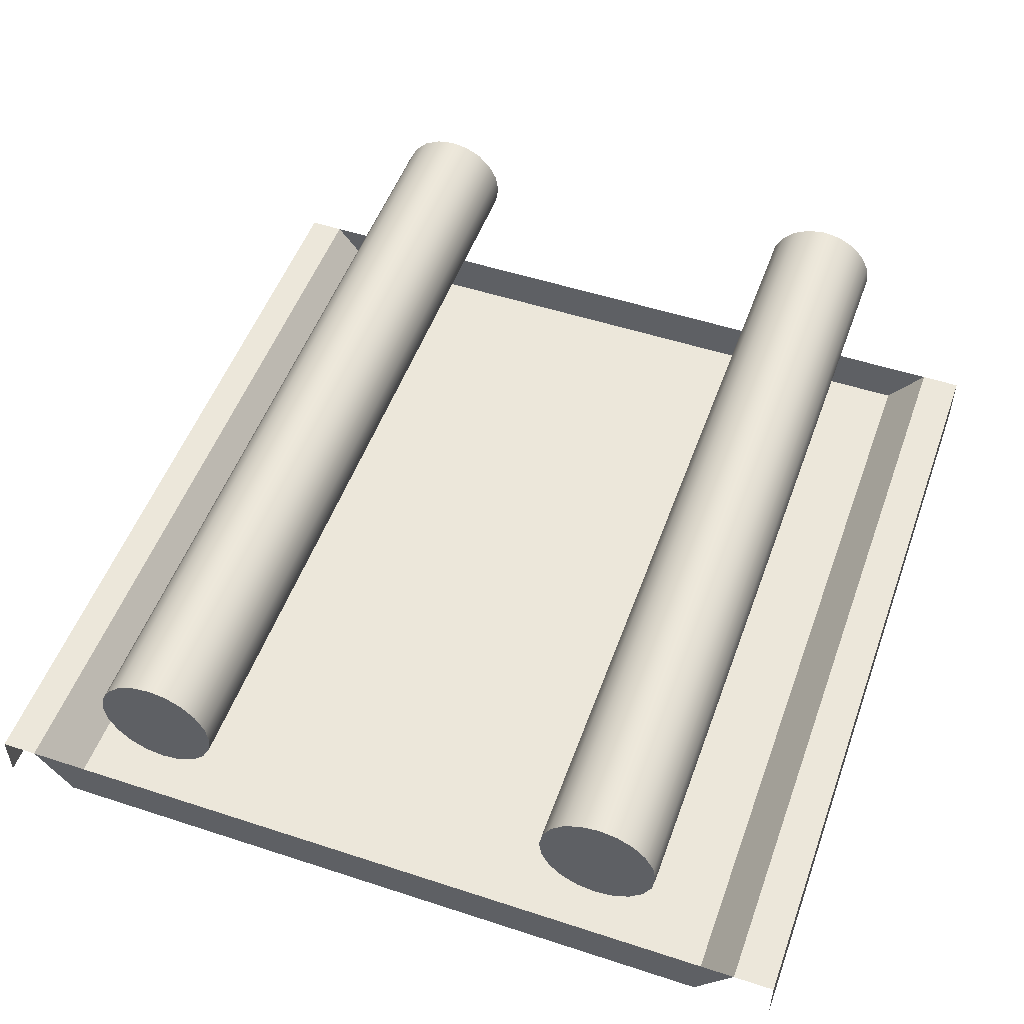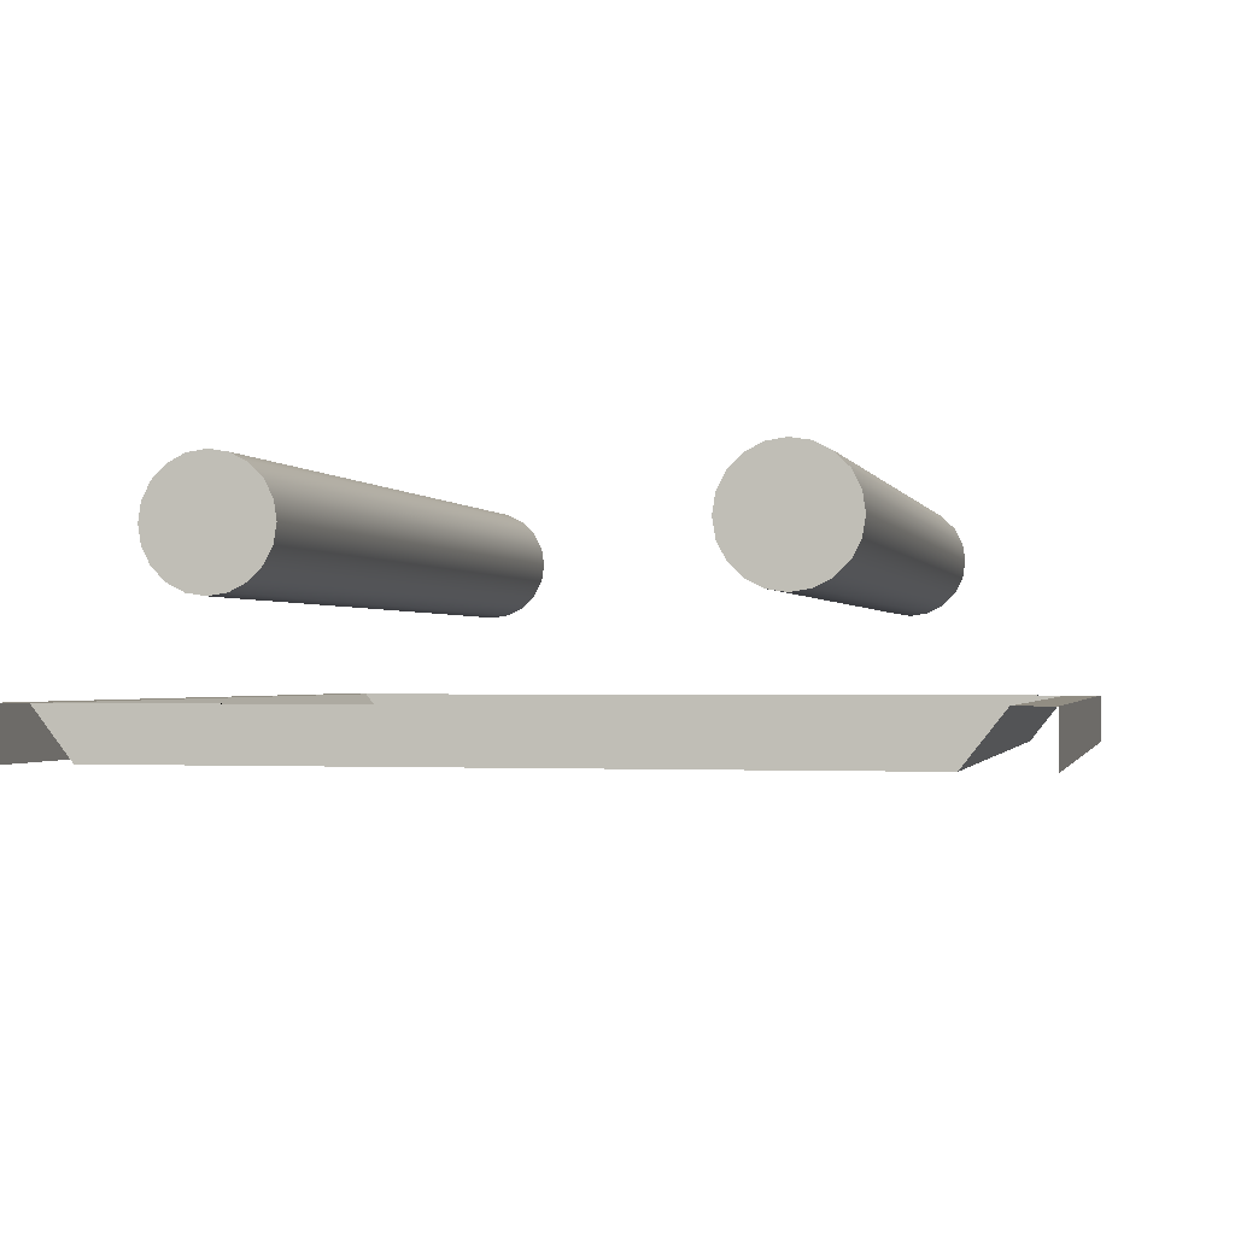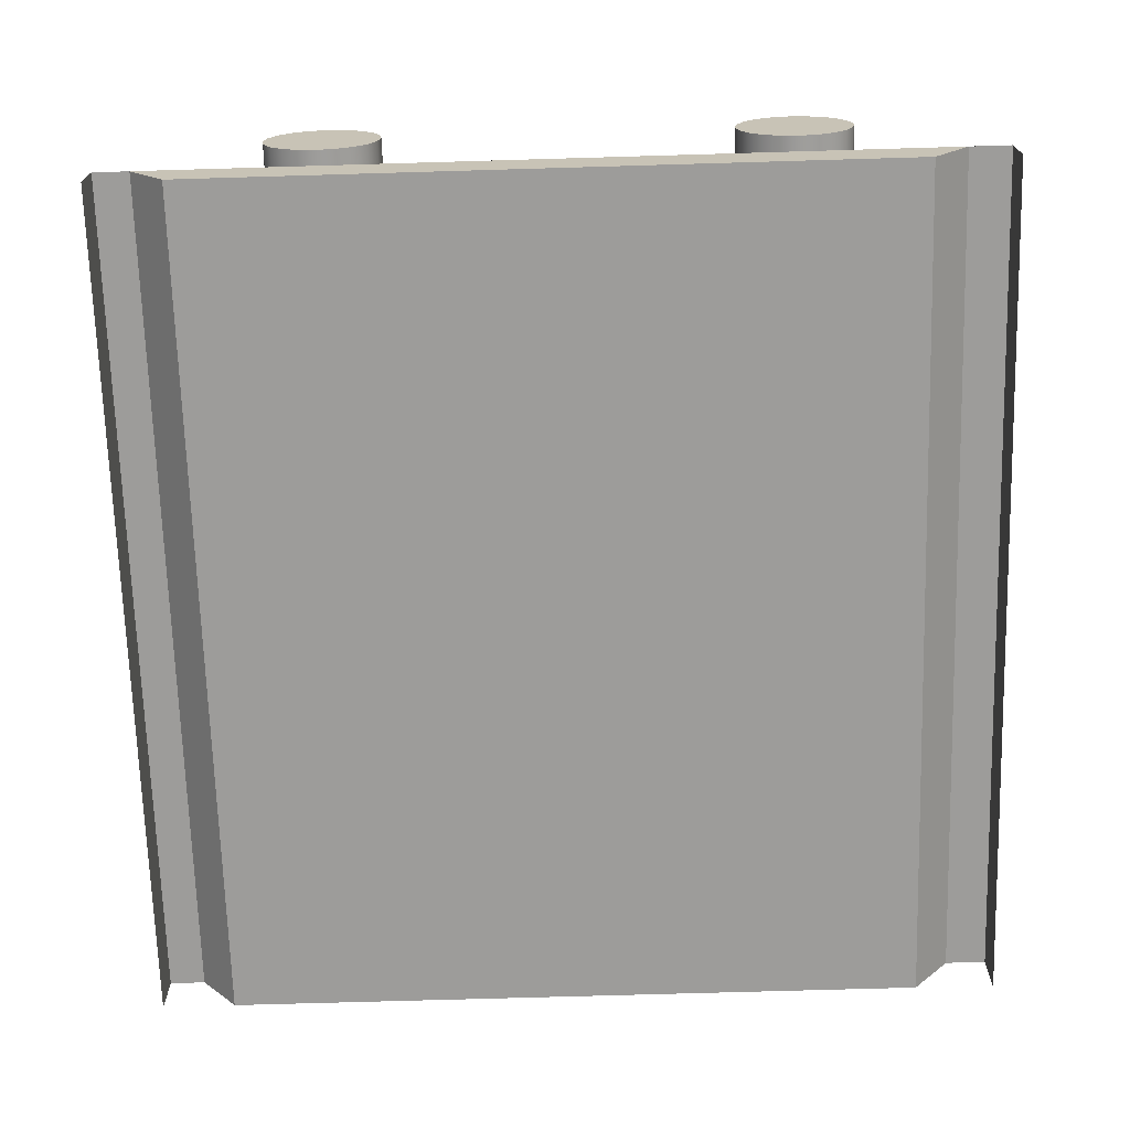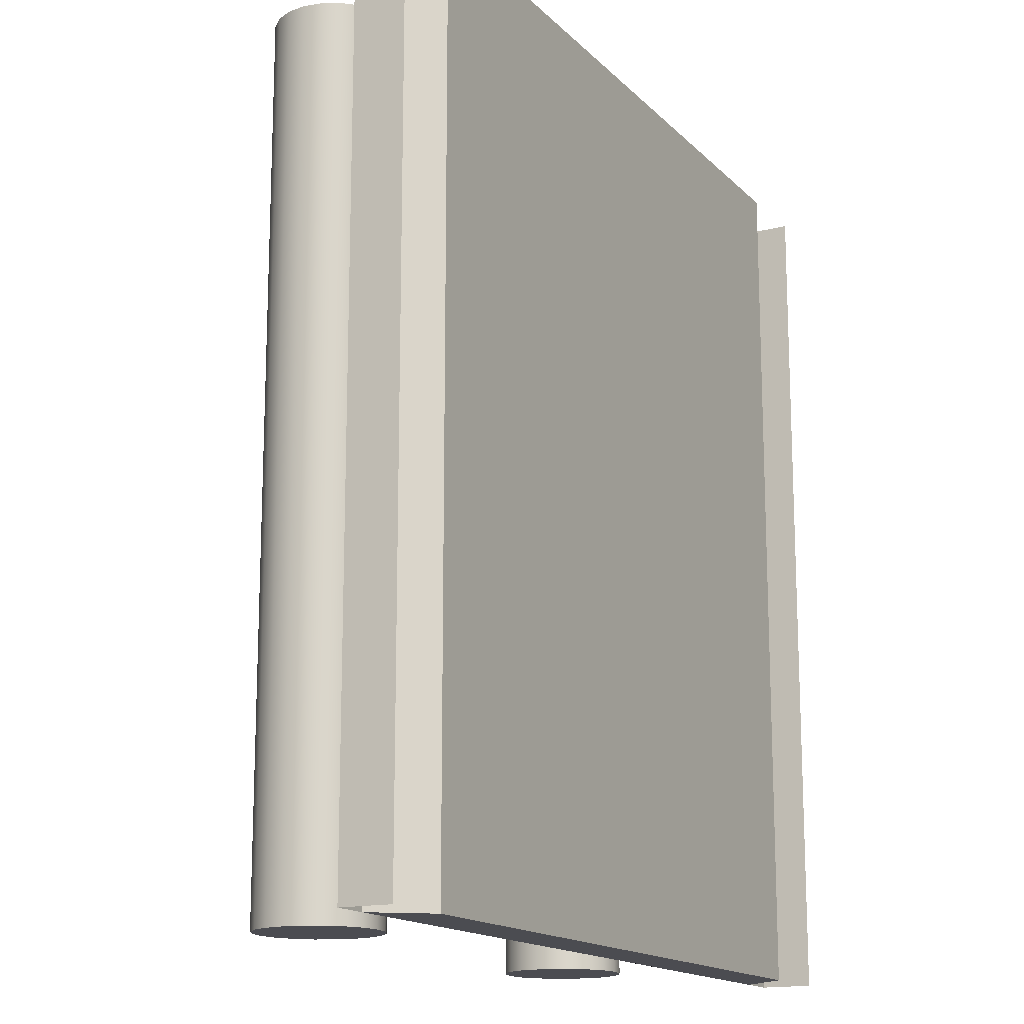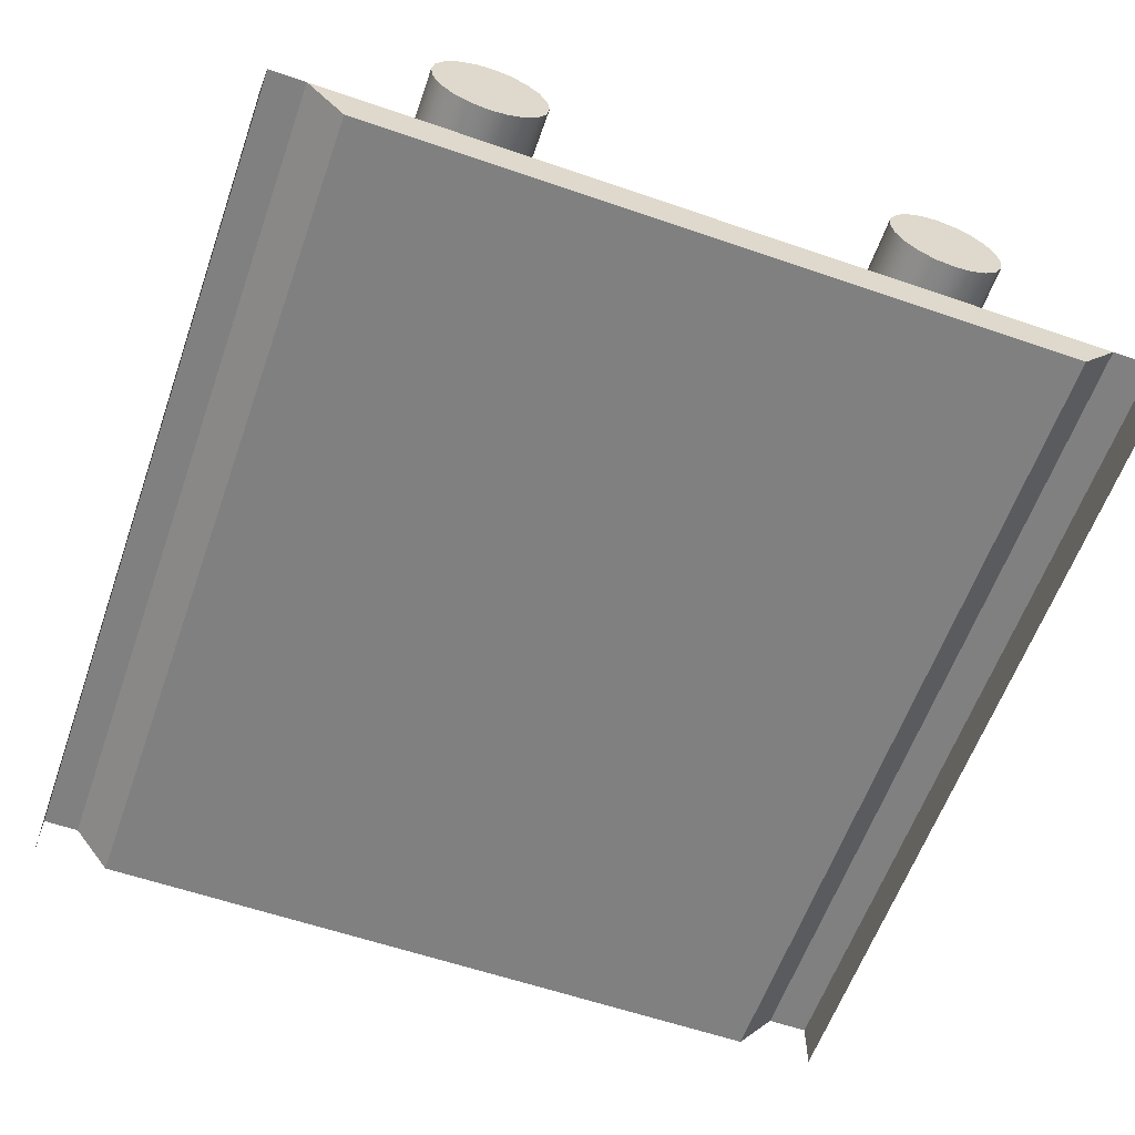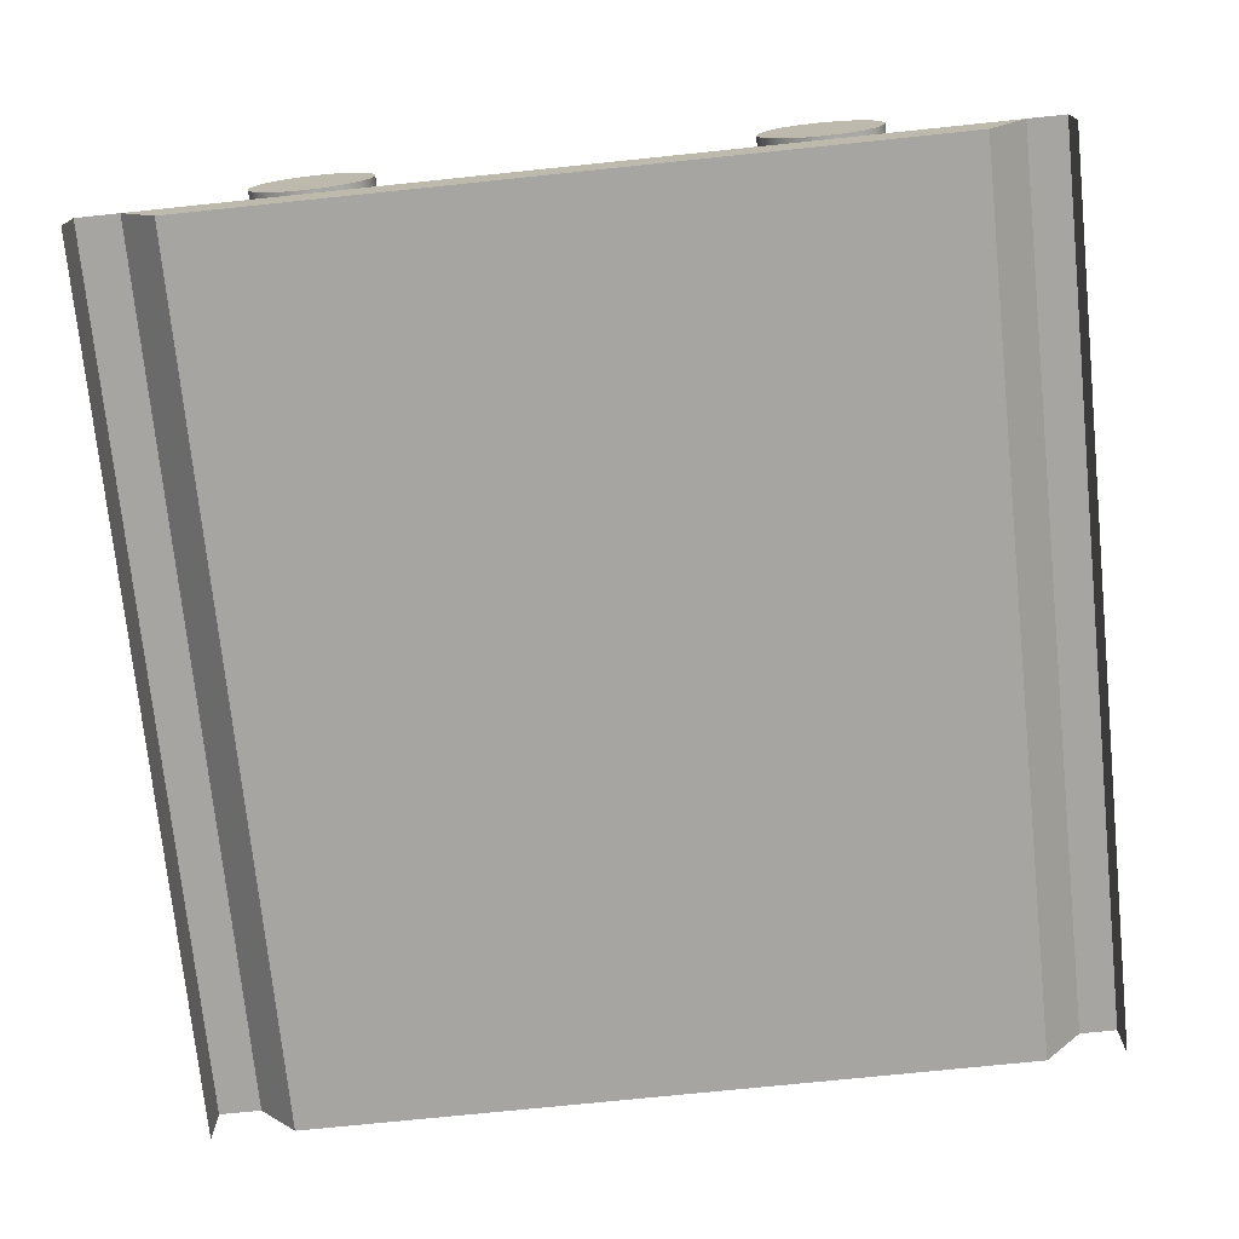
<metadata>
{"format":"obj","ext":"obj","renderer":"f3d","projection":"perspective","resolution":1024,"background":"white","views":[{"elev":51.4,"azim":-160.4,"up":"+Z"},{"elev":-1.2,"azim":12.7,"up":"+Z"},{"elev":-70.3,"azim":-178.3,"up":"+Z"},{"elev":-15.5,"azim":117.9,"up":"+Y"},{"elev":-60.0,"azim":160.6,"up":"+Z"},{"elev":-73.7,"azim":5.9,"up":"+Z"}]}
</metadata>
<code>
g default
v 0.829 0.006721 0.204
v 0.8193 0.006721 0.1849
v 0.8041 0.006721 0.1697
v 0.7849 0.006721 0.1599
v 0.7637 0.006721 0.1566
v 0.7425 0.006721 0.1599
v 0.7234 0.006721 0.1697
v 0.7082 0.006721 0.1849
v 0.6984 0.006721 0.204
v 0.6951 0.006721 0.2252
v 0.6984 0.006721 0.2464
v 0.7082 0.006721 0.2656
v 0.7234 0.006721 0.2808
v 0.7425 0.006721 0.2905
v 0.7637 0.006721 0.2939
v 0.7849 0.006721 0.2905
v 0.8041 0.006721 0.2808
v 0.8193 0.006721 0.2656
v 0.829 0.006721 0.2464
v 0.8324 0.006721 0.2252
v 0.829 1.001 0.204
v 0.8193 1.001 0.1849
v 0.8041 1.001 0.1697
v 0.7849 1.001 0.1599
v 0.7637 1.001 0.1566
v 0.7425 1.001 0.1599
v 0.7234 1.001 0.1697
v 0.7082 1.001 0.1849
v 0.6984 1.001 0.204
v 0.6951 1.001 0.2252
v 0.6984 1.001 0.2464
v 0.7082 1.001 0.2656
v 0.7234 1.001 0.2808
v 0.7425 1.001 0.2905
v 0.7637 1.001 0.2939
v 0.7849 1.001 0.2905
v 0.8041 1.001 0.2808
v 0.8193 1.001 0.2656
v 0.829 1.001 0.2464
v 0.8324 1.001 0.2252
v 0.7637 0.006721 0.2252
v 0.7637 1.001 0.2252
v 0.2842 0.006721 0.204
v 0.2744 0.006721 0.1849
v 0.2592 0.006721 0.1697
v 0.2401 0.006721 0.1599
v 0.2189 0.006721 0.1566
v 0.1977 0.006721 0.1599
v 0.1785 0.006721 0.1697
v 0.1633 0.006721 0.1849
v 0.1536 0.006721 0.204
v 0.1502 0.006721 0.2252
v 0.1536 0.006721 0.2464
v 0.1633 0.006721 0.2656
v 0.1785 0.006721 0.2808
v 0.1977 0.006721 0.2905
v 0.2189 0.006721 0.2939
v 0.2401 0.006721 0.2905
v 0.2592 0.006721 0.2808
v 0.2744 0.006721 0.2656
v 0.2842 0.006721 0.2464
v 0.2875 0.006721 0.2252
v 0.2842 1.001 0.204
v 0.2744 1.001 0.1849
v 0.2592 1.001 0.1697
v 0.2401 1.001 0.1599
v 0.2189 1.001 0.1566
v 0.1977 1.001 0.1599
v 0.1785 1.001 0.1697
v 0.1633 1.001 0.1849
v 0.1536 1.001 0.204
v 0.1502 1.001 0.2252
v 0.1536 1.001 0.2464
v 0.1633 1.001 0.2656
v 0.1785 1.001 0.2808
v 0.1977 1.001 0.2905
v 0.2189 1.001 0.2939
v 0.2401 1.001 0.2905
v 0.2592 1.001 0.2808
v 0.2744 1.001 0.2656
v 0.2842 1.001 0.2464
v 0.2875 1.001 0.2252
v 0.2189 0.006721 0.2252
v 0.2189 1.001 0.2252
v -0.002295 1.001 0.05711
v 0.9985 1.001 0.05711
v -0.002295 0 0.05711
v 0.9985 0 0.05711
v 0.04541 1.001 0.05711
v 0.9568 1.001 0.05711
v 0.04541 0 0.05711
v 0.9568 -0 0.05711
v 0.09018 1.001 0.000149
v 0.9121 1.001 0.000149
v 0.09018 0 0.000149
v 0.9121 -0 0.000149
v -0.002295 1.001 -0.002513
v -0.002295 -0 -0.002513
v 0.9985 1.001 -0.000362
v 0.9985 -0 -0.000362
g wall
f 1 2 22 21
f 2 3 23 22
f 3 4 24 23
f 4 5 25 24
f 5 6 26 25
f 6 7 27 26
f 7 8 28 27
f 8 9 29 28
f 9 10 30 29
f 10 11 31 30
f 11 12 32 31
f 12 13 33 32
f 13 14 34 33
f 14 15 35 34
f 15 16 36 35
f 16 17 37 36
f 17 18 38 37
f 18 19 39 38
f 19 20 40 39
f 20 1 21 40
f 2 1 41
f 3 2 41
f 4 3 41
f 5 4 41
f 6 5 41
f 7 6 41
f 8 7 41
f 9 8 41
f 10 9 41
f 11 10 41
f 12 11 41
f 13 12 41
f 14 13 41
f 15 14 41
f 16 15 41
f 17 16 41
f 18 17 41
f 19 18 41
f 20 19 41
f 1 20 41
f 21 22 42
f 22 23 42
f 23 24 42
f 24 25 42
f 25 26 42
f 26 27 42
f 27 28 42
f 28 29 42
f 29 30 42
f 30 31 42
f 31 32 42
f 32 33 42
f 33 34 42
f 34 35 42
f 35 36 42
f 36 37 42
f 37 38 42
f 38 39 42
f 39 40 42
f 40 21 42
f 43 44 64 63
f 44 45 65 64
f 45 46 66 65
f 46 47 67 66
f 47 48 68 67
f 48 49 69 68
f 49 50 70 69
f 50 51 71 70
f 51 52 72 71
f 52 53 73 72
f 53 54 74 73
f 54 55 75 74
f 55 56 76 75
f 56 57 77 76
f 57 58 78 77
f 58 59 79 78
f 59 60 80 79
f 60 61 81 80
f 61 62 82 81
f 62 43 63 82
f 44 43 83
f 45 44 83
f 46 45 83
f 47 46 83
f 48 47 83
f 49 48 83
f 50 49 83
f 51 50 83
f 52 51 83
f 53 52 83
f 54 53 83
f 55 54 83
f 56 55 83
f 57 56 83
f 58 57 83
f 59 58 83
f 60 59 83
f 61 60 83
f 62 61 83
f 43 62 83
f 63 64 84
f 64 65 84
f 65 66 84
f 66 67 84
f 67 68 84
f 68 69 84
f 69 70 84
f 70 71 84
f 71 72 84
f 72 73 84
f 73 74 84
f 74 75 84
f 75 76 84
f 76 77 84
f 77 78 84
f 78 79 84
f 79 80 84
f 80 81 84
f 81 82 84
f 82 63 84
f 94 93 95 96
f 86 85 89 90
f 85 87 91 89
f 87 88 92 91
f 88 86 90 92
f 90 89 93 94
f 89 91 95 93
f 91 92 96 95
f 92 90 94 96
f 87 85 97 98
f 86 88 100 99

</code>
